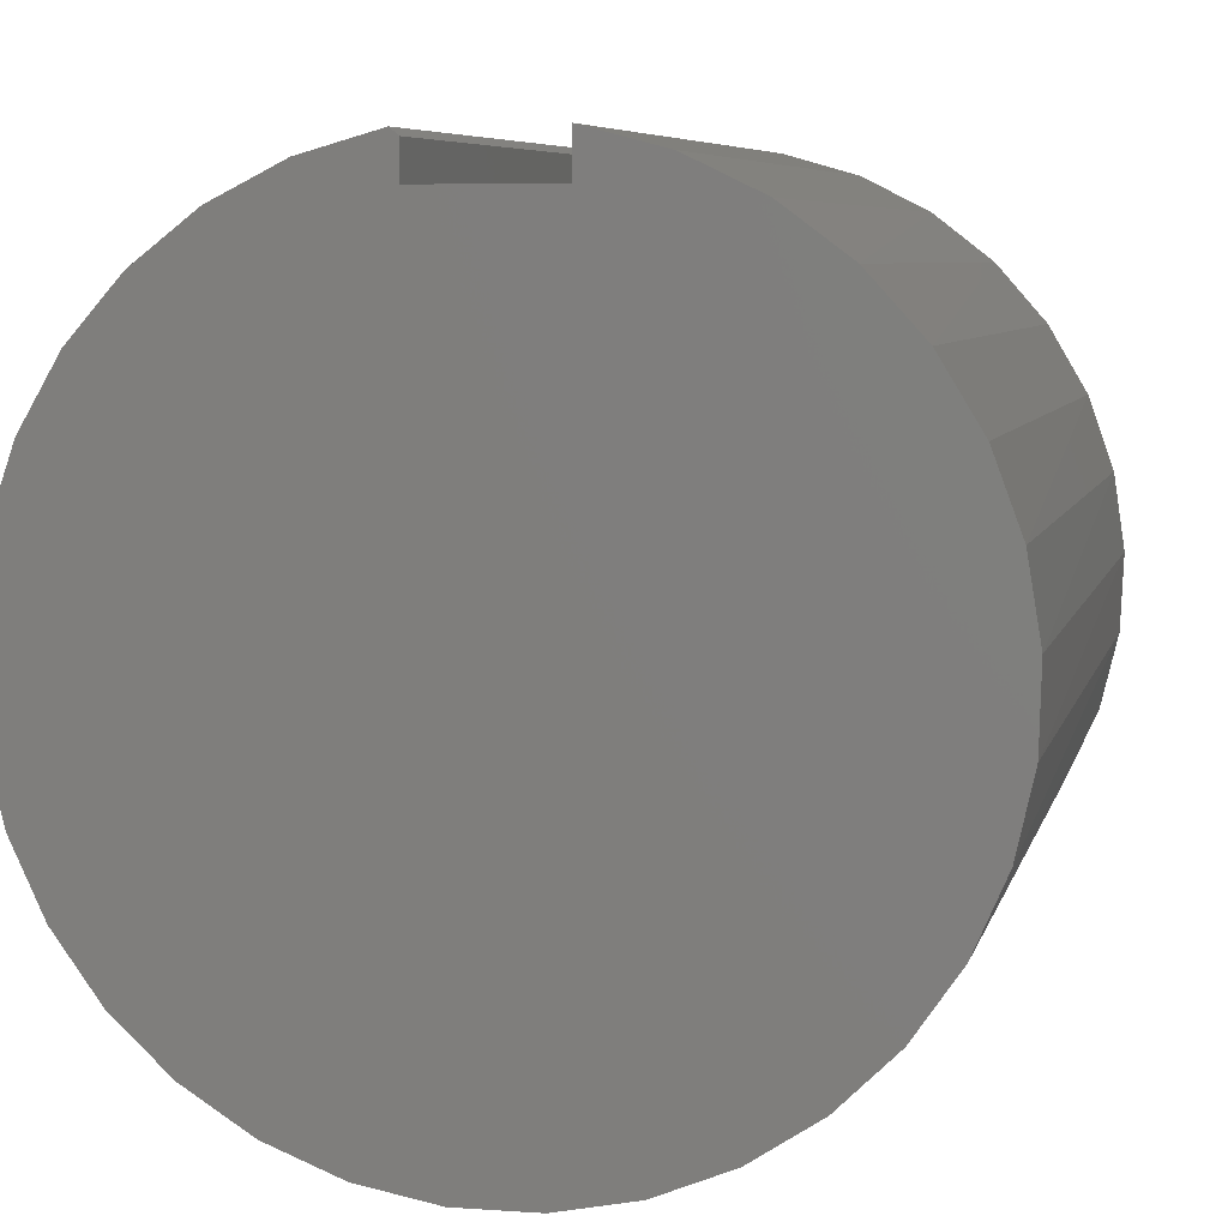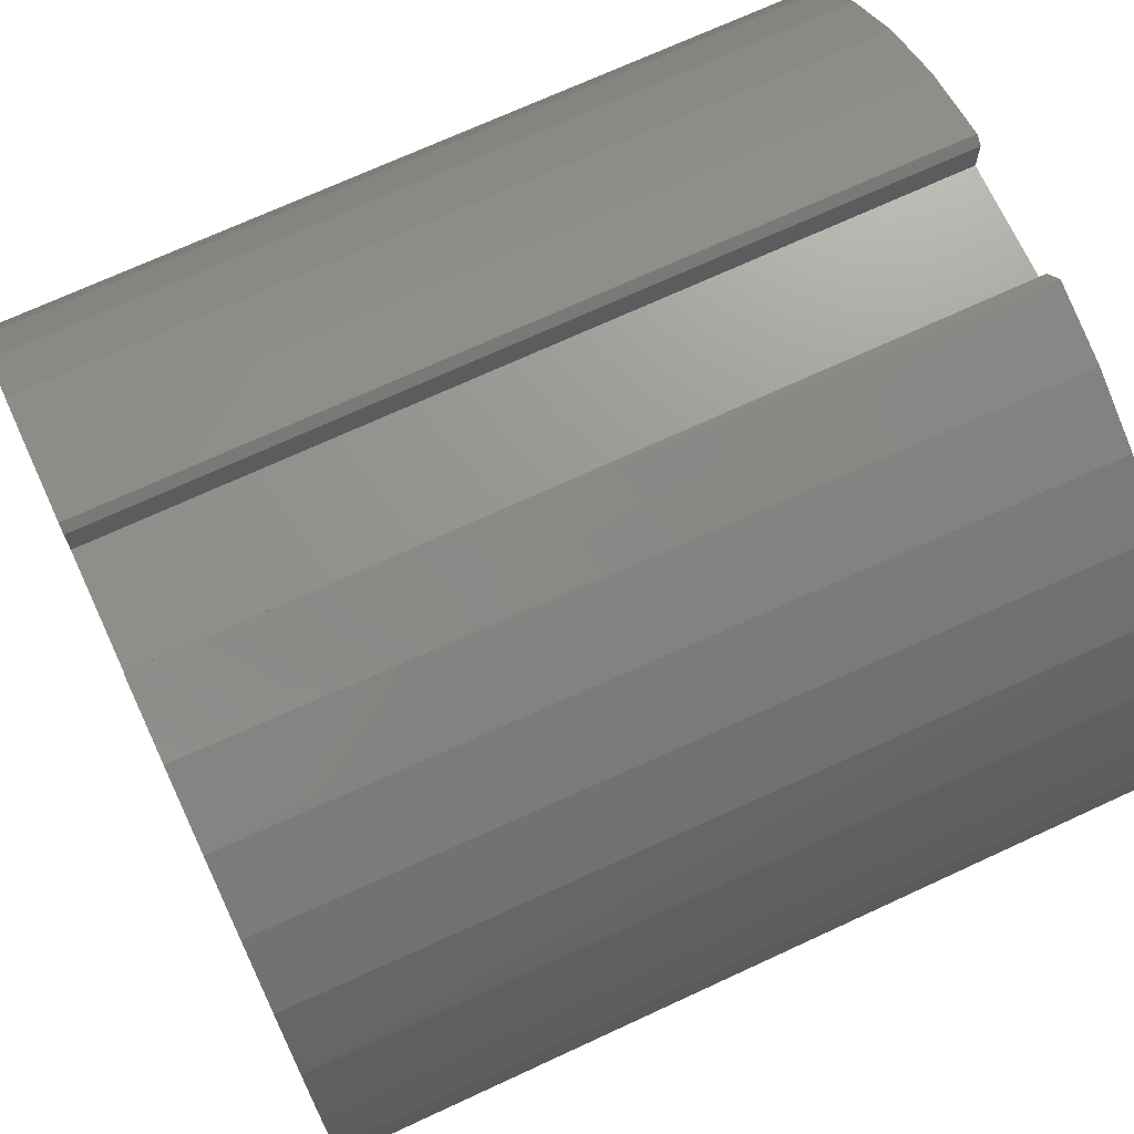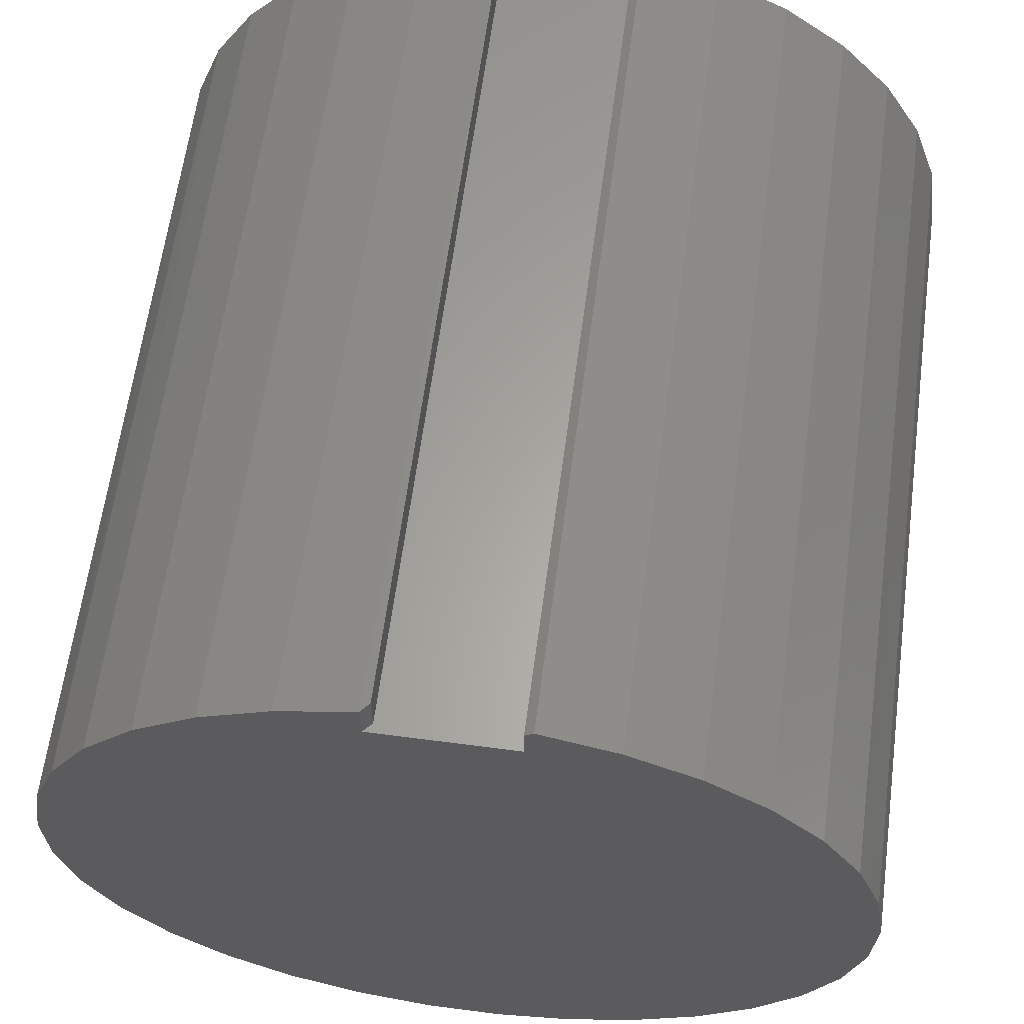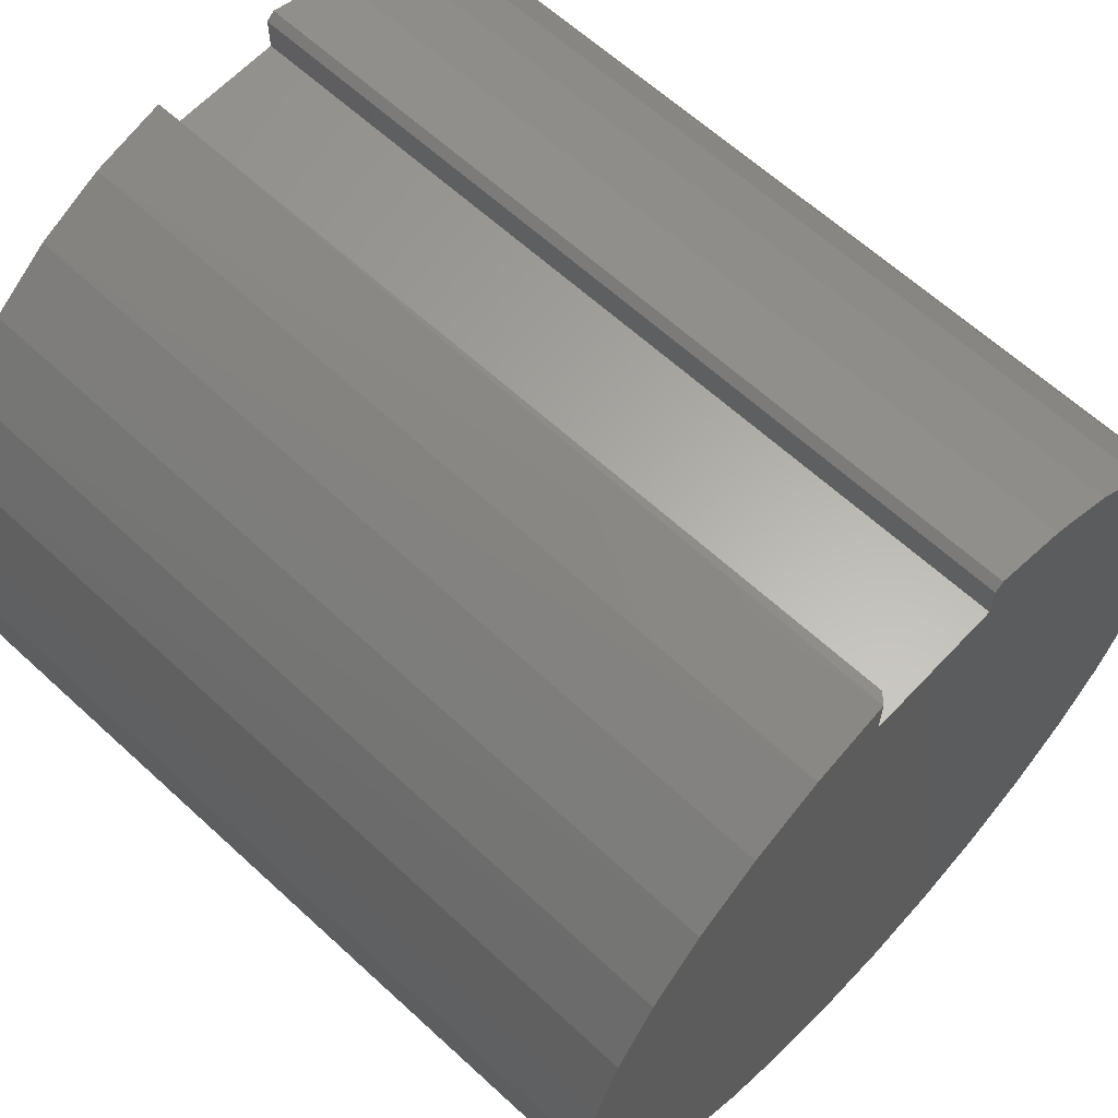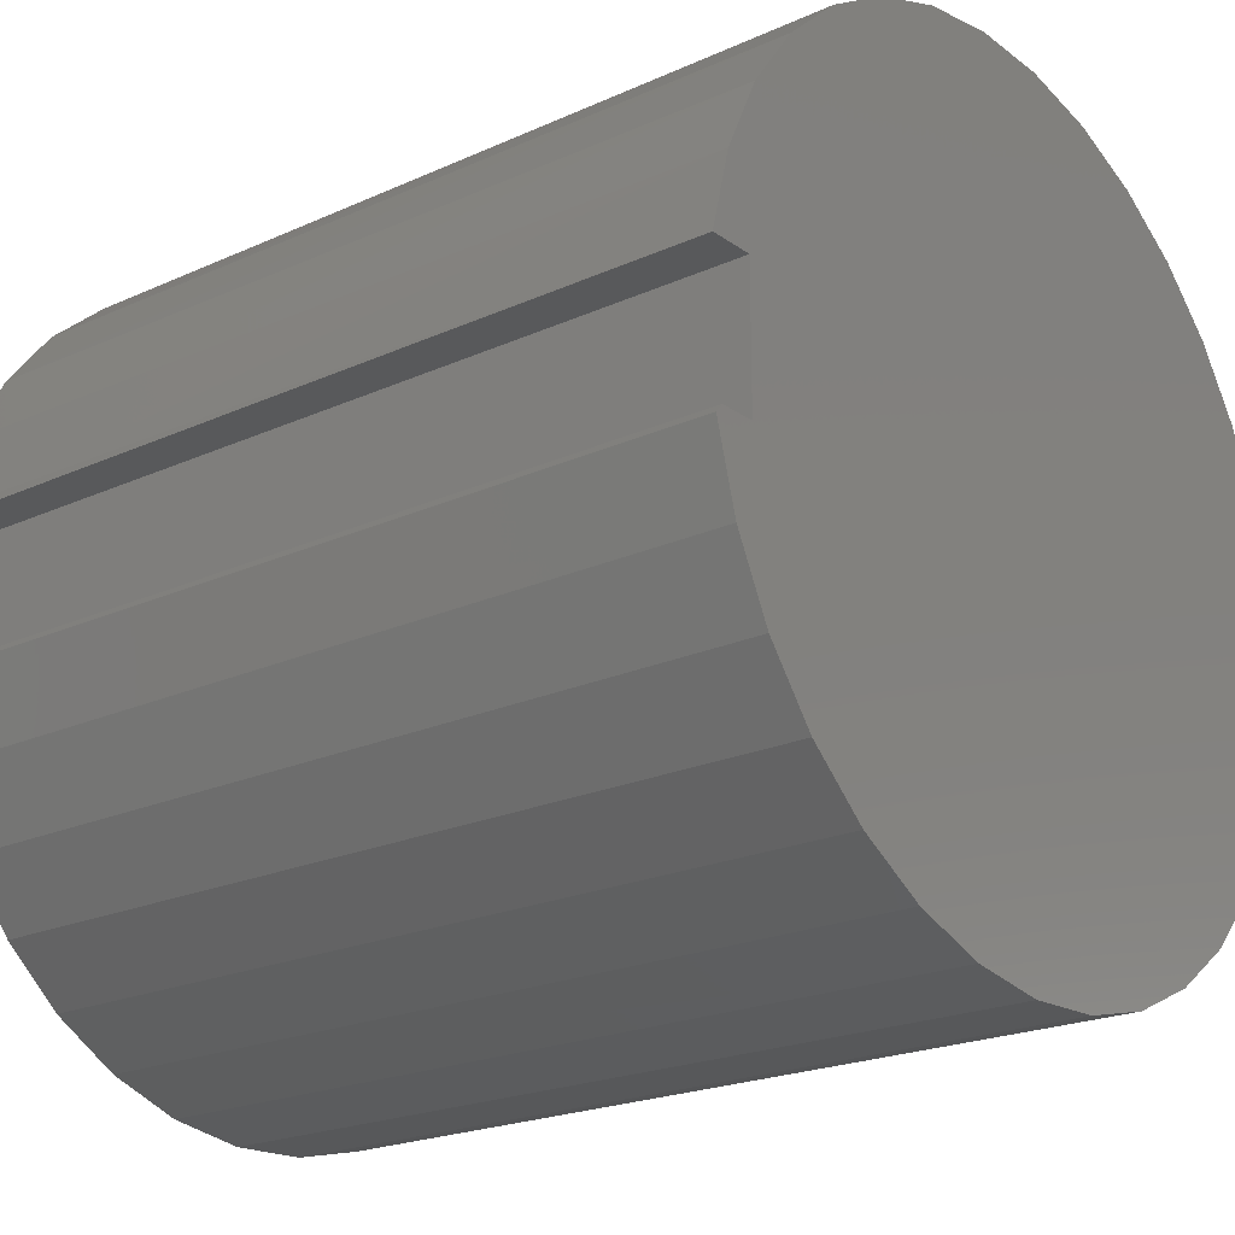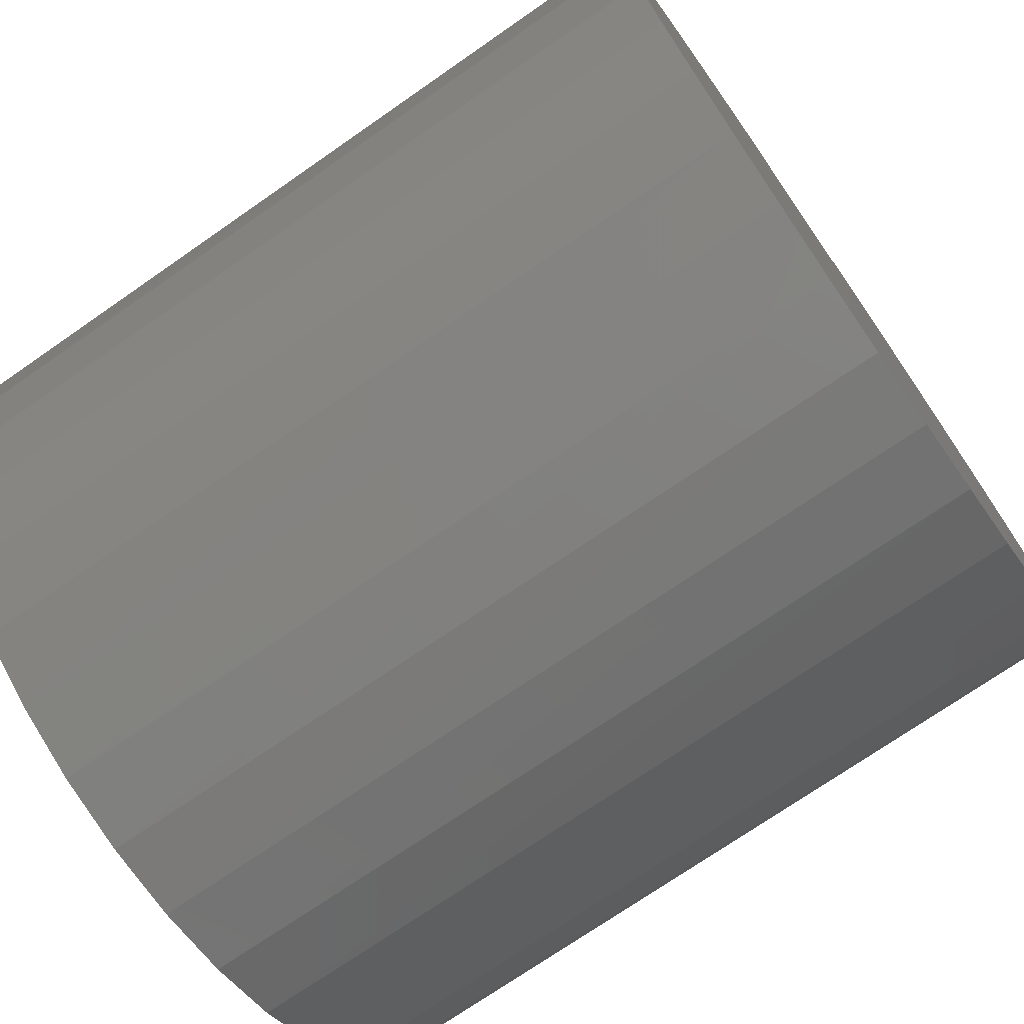
<metadata>
{"format":"stl","ext":"stl","renderer":"f3d","projection":"perspective","resolution":1024,"background":"white","views":[{"elev":6.8,"azim":103.1,"up":"+Z"},{"elev":70.4,"azim":155.1,"up":"+Z"},{"elev":62.5,"azim":-82.4,"up":"+Z"},{"elev":62.9,"azim":-137.0,"up":"+Z"},{"elev":-21.4,"azim":38.8,"up":"+Y"},{"elev":-73.1,"azim":-145.2,"up":"+Z"}]}
</metadata>
<code>
# stl→obj: 72 verts, 140 faces
v 0 -0.05921 0.3475
v 0.75 -0.05921 0.3475
v 0 -0.05921 0.3158
v 0.75 -0.05921 0.3158
v 0 0.1989 0.3025
v 0 -0.1988 0.3026
v 0 0.03548 -0.3838
v 0 -0.03561 -0.3838
v 0 0.1053 -0.3703
v 0 0.06702 0.3158
v 0 0.06702 0.3539
v 0 0.1354 0.3345
v 0 -0.1054 -0.3702
v 0 -0.1714 -0.3437
v 0 0.1713 -0.3438
v 0 -0.2311 -0.3052
v 0 0.231 -0.3052
v 0 -0.2824 -0.256
v 0 0.2823 -0.2561
v 0 -0.3235 -0.1979
v 0 0.3234 -0.198
v 0 -0.3527 -0.1331
v 0 0.3527 -0.1333
v 0 -0.3692 -0.06397
v 0 0.3692 -0.06409
v 0 -0.3722 0.007064
v 0 0.3722 0.006936
v 0 -0.3617 0.07737
v 0 0.3617 0.07725
v 0 -0.338 0.1444
v 0 0.338 0.1443
v 0 -0.302 0.2057
v 0 0.3021 0.2056
v 0 -0.255 0.2591
v 0 0.2551 0.259
v 0 -0.0669 0.3539
v 0 -0.1353 0.3346
v 0.75 0.1282 0.3372
v 0.75 0.1926 0.3064
v 0.75 0.2499 0.2638
v 0.75 0.298 0.2112
v 0.75 0.3352 0.1503
v 0.75 0.3601 0.08344
v 0.75 0.3718 0.01306
v 0.75 0.3699 -0.05826
v 0.75 0.3545 -0.1279
v 0.75 0.326 -0.1933
v 0.75 0.2856 -0.2522
v 0.75 0.2348 -0.3022
v 0.75 0.1753 -0.3416
v 0.75 0.1094 -0.369
v 0.75 0.03955 -0.3834
v 0.75 -0.03179 -0.3841
v 0.75 -0.102 -0.3712
v 0.75 -0.1684 -0.3452
v 0.75 -0.2287 -0.3071
v 0.75 -0.2806 -0.2581
v 0.007812 0.05921 0.3553
v 0.75 0.05921 0.3553
v 0.75 -0.0669 0.3539
v 0.75 -0.1355 0.3345
v 0.75 -0.1992 0.3023
v 0.75 -0.2556 0.2586
v 0.75 -0.3026 0.2049
v 0.75 -0.3385 0.1432
v 0.75 -0.362 0.07588
v 0.75 -0.3723 0.005277
v 0.75 -0.3689 -0.06599
v 0.75 -0.352 -0.1353
v 0.75 -0.3222 -0.2001
v 0.75 0.05921 0.3158
v 0.007812 0.05921 0.3158
f 1 2 3
f 3 2 4
f 5 6 3
f 7 8 9
f 10 11 12
f 10 12 5
f 10 5 3
f 8 13 9
f 9 13 14
f 9 14 15
f 15 14 16
f 15 16 17
f 17 16 18
f 17 18 19
f 19 18 20
f 19 20 21
f 21 20 22
f 21 22 23
f 23 22 24
f 23 24 25
f 25 24 26
f 25 26 27
f 27 26 28
f 27 28 29
f 29 28 30
f 29 30 31
f 31 30 32
f 31 32 33
f 33 32 34
f 33 34 35
f 35 34 6
f 35 6 5
f 36 1 37
f 37 1 3
f 37 3 6
f 12 38 39
f 12 39 5
f 5 39 40
f 5 40 35
f 35 40 41
f 35 41 33
f 33 41 42
f 33 42 31
f 31 42 43
f 31 43 29
f 29 43 44
f 29 44 27
f 27 44 45
f 27 45 25
f 25 45 46
f 25 46 23
f 23 46 47
f 23 47 21
f 21 47 48
f 21 48 19
f 19 48 49
f 19 49 17
f 17 49 50
f 17 50 15
f 15 50 51
f 15 51 9
f 9 51 52
f 9 52 7
f 7 52 53
f 7 53 8
f 8 53 54
f 8 54 13
f 13 54 55
f 13 55 14
f 14 55 56
f 14 56 16
f 16 56 57
f 11 58 59
f 11 59 38
f 11 38 12
f 60 36 61
f 61 36 37
f 61 37 62
f 62 37 6
f 62 6 63
f 63 6 34
f 63 34 64
f 64 34 32
f 64 32 65
f 65 32 30
f 65 30 66
f 66 30 28
f 66 28 67
f 67 28 26
f 67 26 68
f 68 26 24
f 68 24 69
f 69 24 22
f 69 22 70
f 70 22 20
f 70 20 57
f 57 20 18
f 57 18 16
f 51 53 52
f 71 4 62
f 71 62 39
f 71 39 38
f 71 38 59
f 62 4 61
f 61 4 2
f 61 2 60
f 39 62 40
f 40 62 63
f 40 63 41
f 41 63 64
f 41 64 42
f 42 64 65
f 42 65 43
f 43 65 66
f 43 66 44
f 44 66 67
f 44 67 45
f 45 67 68
f 45 68 46
f 46 68 69
f 46 69 47
f 47 69 70
f 47 70 48
f 48 70 57
f 48 57 49
f 49 57 56
f 49 56 50
f 50 56 55
f 50 55 51
f 51 55 54
f 51 54 53
f 60 2 36
f 36 2 1
f 72 71 58
f 58 71 59
f 10 3 72
f 72 3 4
f 72 4 71
f 72 58 10
f 10 58 11

</code>
